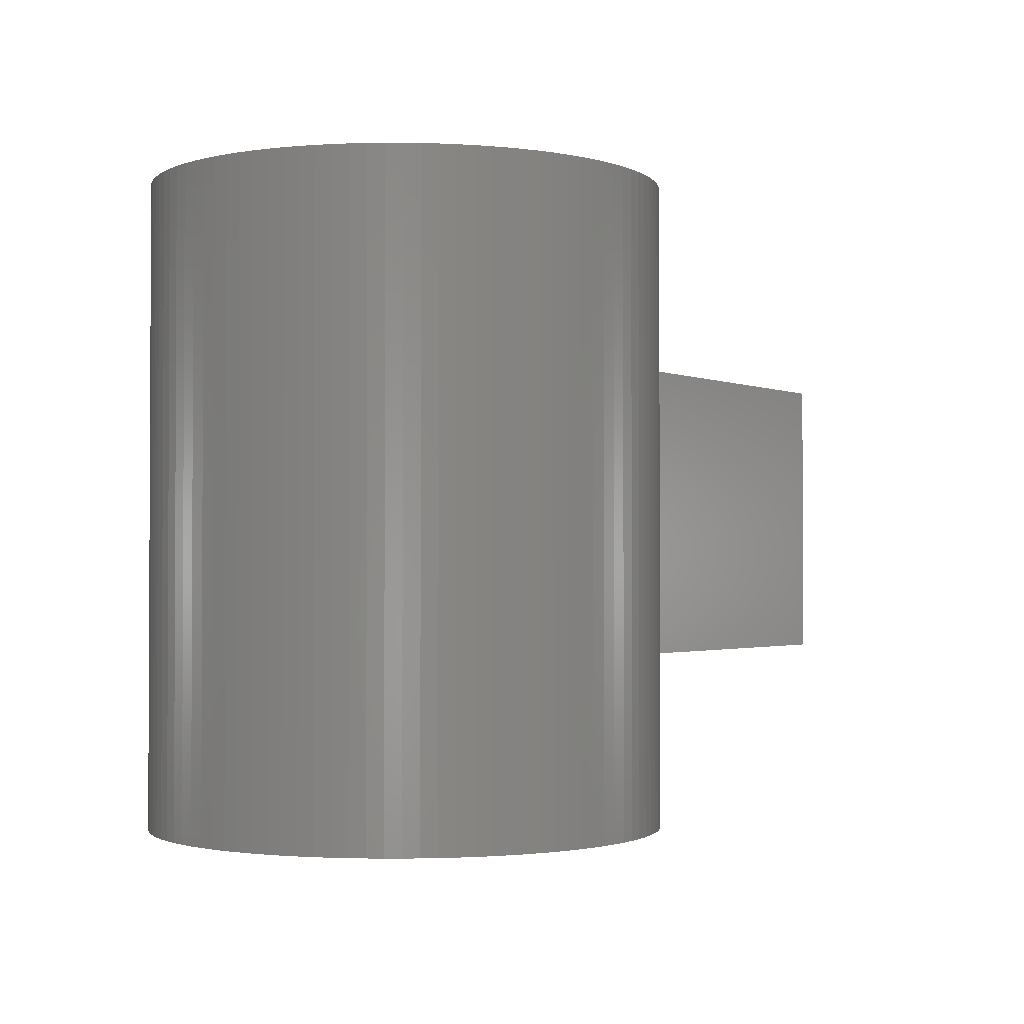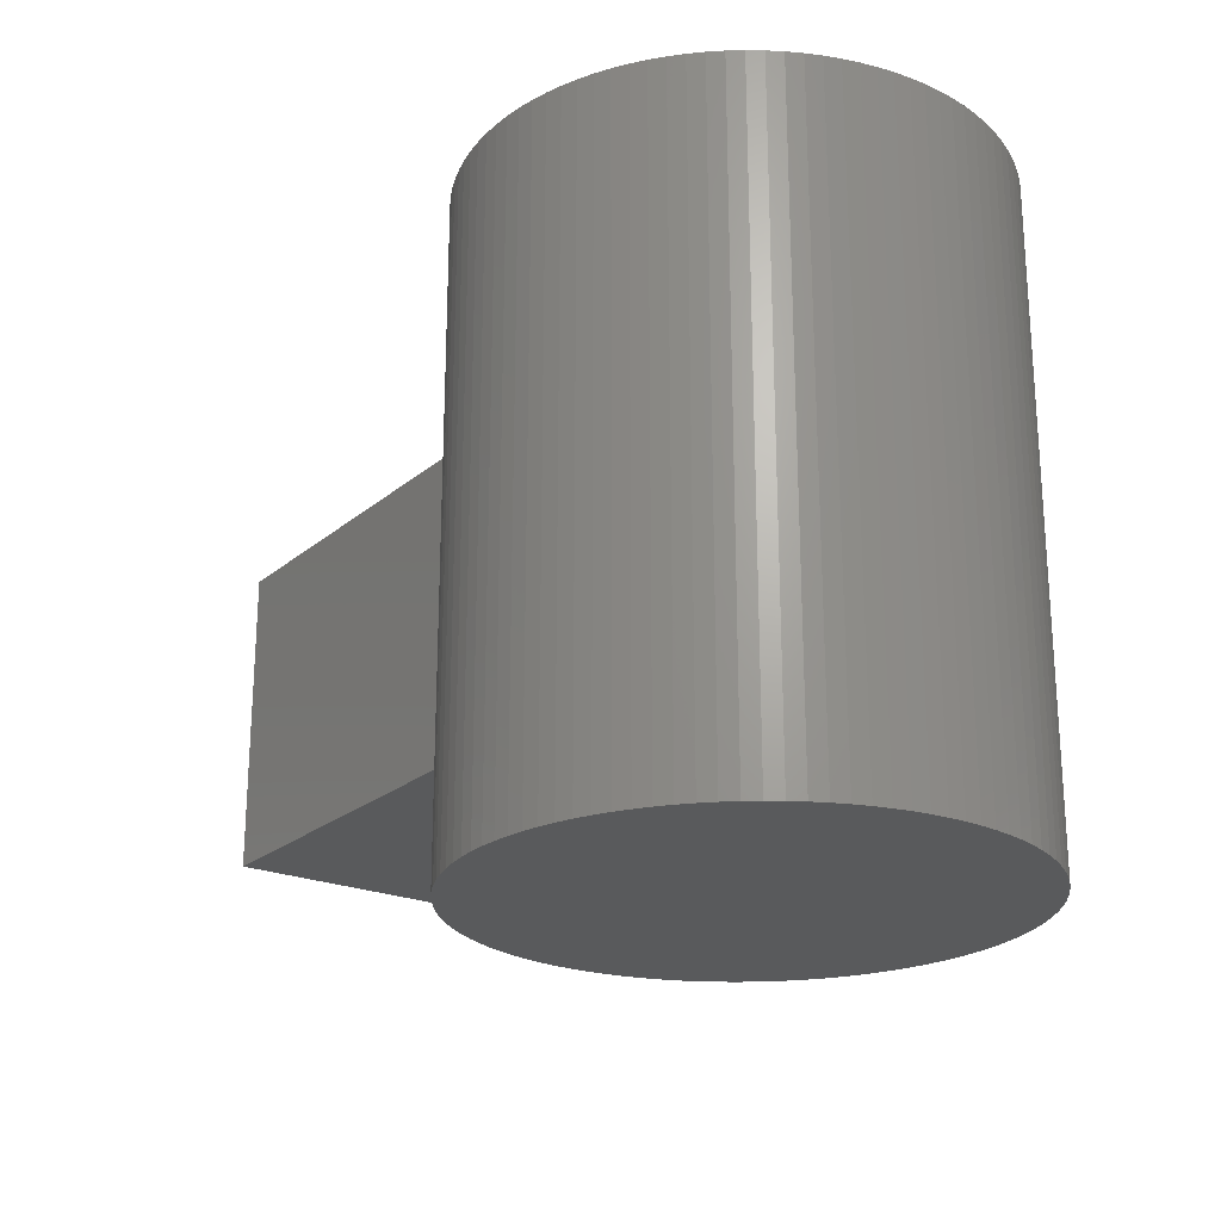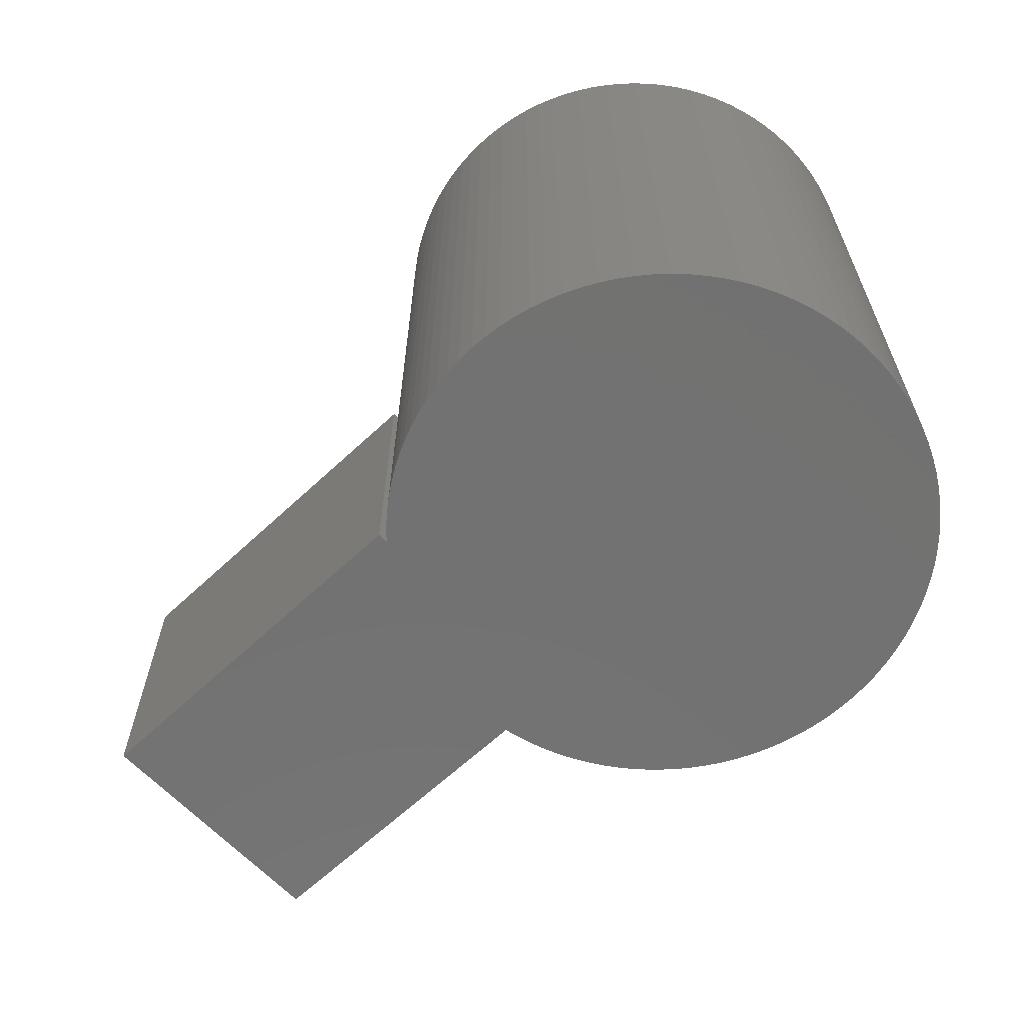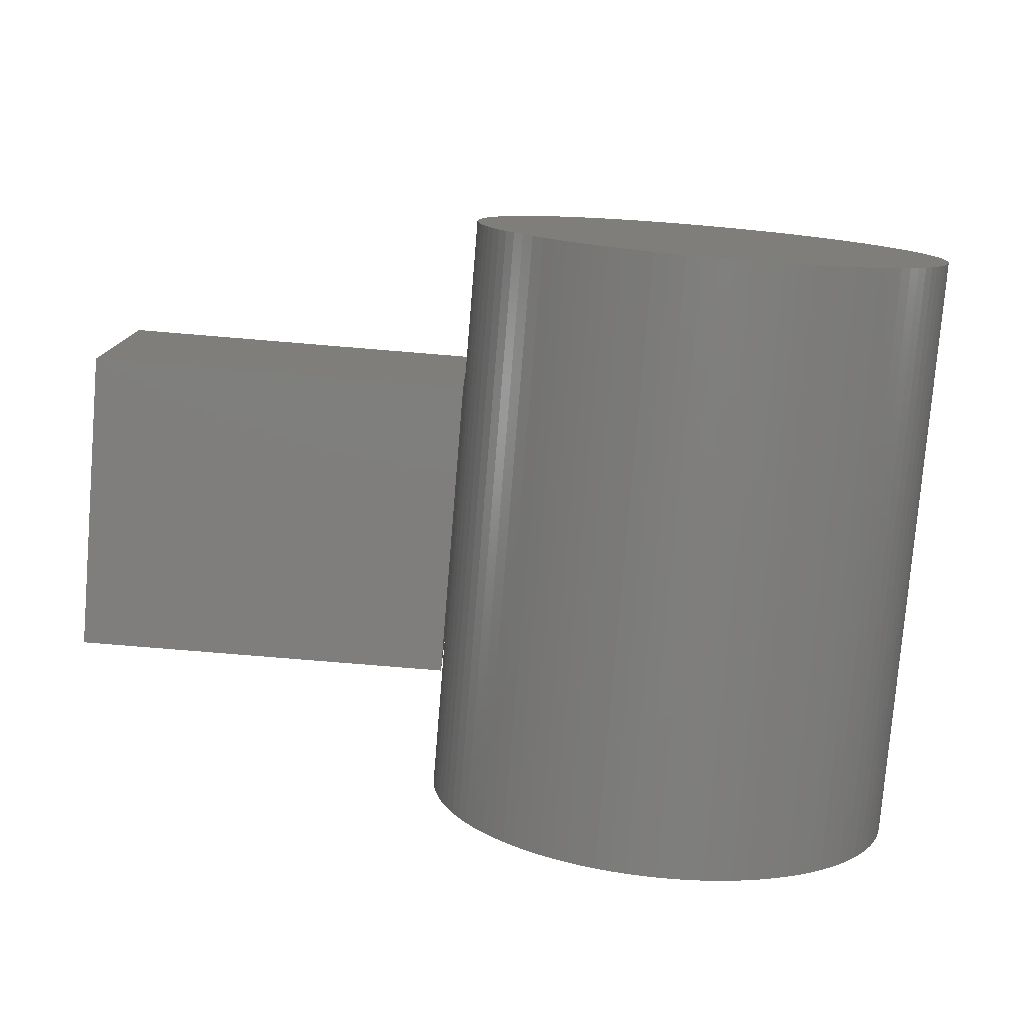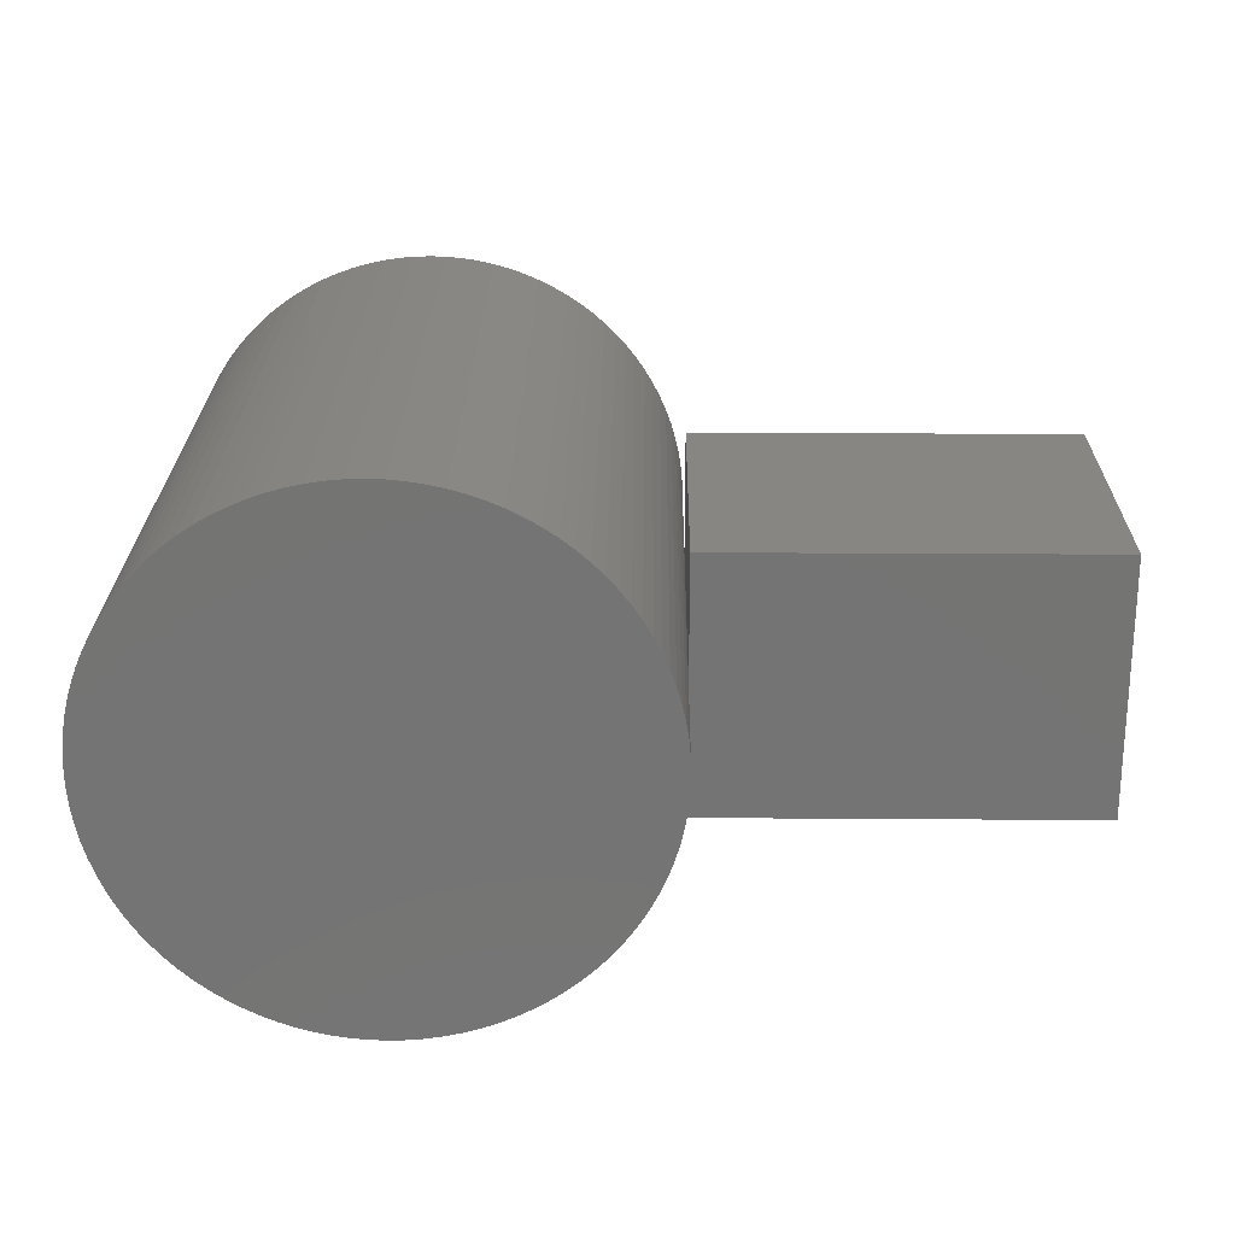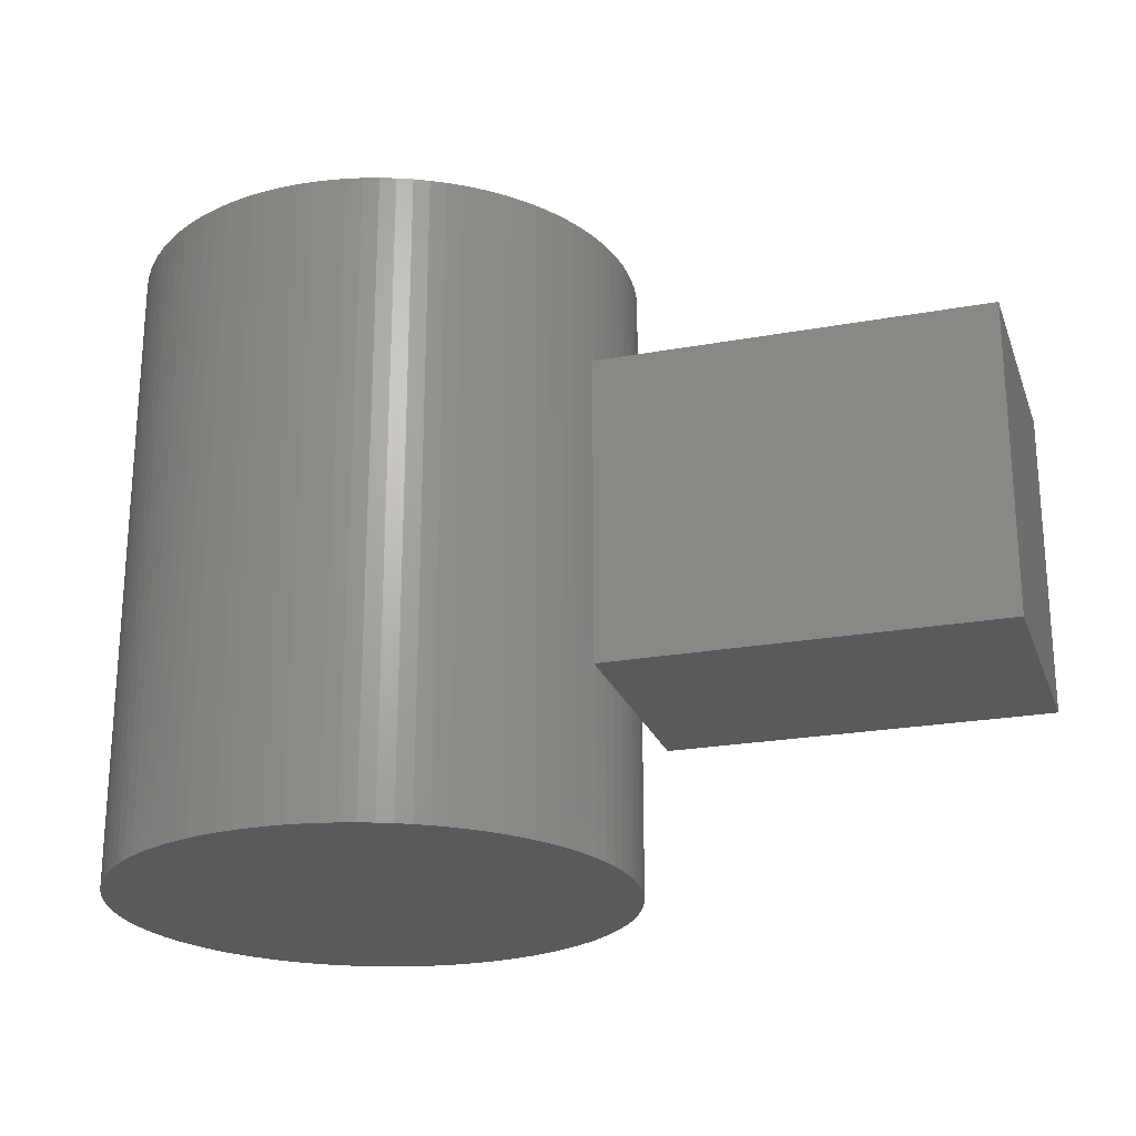
<metadata>
{"format":"stl","ext":"stl","renderer":"f3d","projection":"perspective","resolution":1024,"background":"white","views":[{"elev":-1.6,"azim":-56.1,"up":"+Z"},{"elev":-22.7,"azim":-125.5,"up":"+Z"},{"elev":-64.0,"azim":-136.7,"up":"+Z"},{"elev":-78.4,"azim":175.3,"up":"+Y"},{"elev":23.6,"azim":0.7,"up":"+Y"},{"elev":-23.1,"azim":17.2,"up":"+Z"}]}
</metadata>
<code>
# stl→obj: 210 verts, 416 faces
v 9.98 0.6279 25
v 9.921 1.253 0
v 9.921 1.253 25
v 9.98 0.6279 0
v 10 0 18.5
v 10 0 25
v 10 0 6.5
v 10 0 0
v 9.823 1.874 0
v 9.823 1.874 25
v -9.511 3.09 0
v -9.298 3.681 25
v -9.298 3.681 0
v -9.511 3.09 25
v 9.686 2.487 0
v 9.686 2.487 25
v 9.98 -0.6279 25
v 9.921 -1.253 25
v 9.823 -1.874 25
v 9.686 -2.487 25
v 9.511 3.09 25
v 9.511 -3.09 25
v 9.298 3.681 25
v 9.298 -3.681 25
v 9.048 4.258 25
v 9.048 -4.258 25
v 8.763 4.818 25
v 8.763 -4.818 25
v 8.443 5.358 25
v 8.443 -5.358 25
v 8.09 5.878 25
v 8.09 -5.878 25
v 7.705 6.374 25
v 7.705 -6.374 25
v 7.29 6.845 25
v 7.29 -6.845 25
v 6.845 7.29 25
v 6.845 -7.29 25
v 6.374 7.705 25
v 6.374 -7.705 25
v 5.878 8.09 25
v 5.878 -8.09 25
v 5.358 8.443 25
v 5.358 -8.443 25
v 4.818 8.763 25
v 4.818 -8.763 25
v 4.258 9.048 25
v 4.258 -9.048 25
v 3.681 9.298 25
v 3.681 -9.298 25
v 3.09 9.511 25
v 3.09 -9.511 25
v 2.487 9.686 25
v 2.487 -9.686 25
v 1.874 9.823 25
v 1.874 -9.823 25
v 1.253 9.921 25
v 1.253 -9.921 25
v 0.6279 9.98 25
v 0.6279 -9.98 25
v 0 10 25
v 0 -10 25
v -0.6279 9.98 25
v -0.6279 -9.98 25
v -1.253 9.921 25
v -1.253 -9.921 25
v -1.874 9.823 25
v -1.874 -9.823 25
v -2.487 9.686 25
v -2.487 -9.686 25
v -3.09 9.511 25
v -3.09 -9.511 25
v -3.681 9.298 25
v -3.681 -9.298 25
v -4.258 9.048 25
v -4.258 -9.048 25
v -4.818 8.763 25
v -4.818 -8.763 25
v -5.358 8.443 25
v -5.358 -8.443 25
v -5.878 8.09 25
v -5.878 -8.09 25
v -6.374 7.705 25
v -6.374 -7.705 25
v -6.845 7.29 25
v -6.845 -7.29 25
v -7.29 6.845 25
v -7.29 -6.845 25
v -7.705 6.374 25
v -7.705 -6.374 25
v -8.09 5.878 25
v -8.09 -5.878 25
v -8.443 5.358 25
v -8.443 -5.358 25
v -8.763 4.818 25
v -8.763 -4.818 25
v -9.048 4.258 25
v -9.048 -4.258 25
v -9.298 -3.681 25
v -9.511 -3.09 25
v -9.686 2.487 25
v -9.686 -2.487 25
v -9.823 1.874 25
v -9.823 -1.874 25
v -9.921 1.253 25
v -9.921 -1.253 25
v -9.98 0.6279 25
v -9.98 -0.6279 25
v -10 0 25
v -1.253 -9.921 0
v -0.6279 -9.98 0
v 6.374 7.705 0
v 5.878 8.09 0
v -8.09 -5.878 0
v -8.443 -5.358 0
v -8.09 5.878 0
v -7.705 6.374 0
v -9.98 -0.6279 0
v -10 0 0
v 9.98 -0.6279 0
v 9.921 -1.253 0
v 9.823 -1.874 0
v 9.686 -2.487 0
v 9.511 -3.09 0
v 9.511 3.09 0
v 9.298 -3.681 0
v 9.298 3.681 0
v 9.048 -4.258 0
v 9.048 4.258 0
v 8.763 -4.818 0
v 8.763 4.818 0
v 8.443 -5.358 0
v 8.443 5.358 0
v 8.09 -5.878 0
v 8.09 5.878 0
v 7.705 -6.374 0
v 7.705 6.374 0
v 7.29 -6.845 0
v 7.29 6.845 0
v 6.845 -7.29 0
v 6.845 7.29 0
v 6.374 -7.705 0
v 5.878 -8.09 0
v 5.358 -8.443 0
v 5.358 8.443 0
v 4.818 -8.763 0
v 4.818 8.763 0
v 4.258 -9.048 0
v 4.258 9.048 0
v 3.681 -9.298 0
v 3.681 9.298 0
v 3.09 -9.511 0
v 3.09 9.511 0
v 2.487 -9.686 0
v 2.487 9.686 0
v 1.874 -9.823 0
v 1.874 9.823 0
v 1.253 -9.921 0
v 1.253 9.921 0
v 0.6279 -9.98 0
v 0.6279 9.98 0
v 0 -10 0
v 0 10 0
v -0.6279 9.98 0
v -1.253 9.921 0
v -1.874 -9.823 0
v -1.874 9.823 0
v -2.487 -9.686 0
v -2.487 9.686 0
v -3.09 -9.511 0
v -3.09 9.511 0
v -3.681 -9.298 0
v -3.681 9.298 0
v -4.258 -9.048 0
v -4.258 9.048 0
v -4.818 -8.763 0
v -4.818 8.763 0
v -5.358 -8.443 0
v -5.358 8.443 0
v -5.878 -8.09 0
v -5.878 8.09 0
v -6.374 -7.705 0
v -6.374 7.705 0
v -6.845 -7.29 0
v -6.845 7.29 0
v -7.29 -6.845 0
v -7.29 6.845 0
v -7.705 -6.374 0
v -8.443 5.358 0
v -8.763 -4.818 0
v -8.763 4.818 0
v -9.048 -4.258 0
v -9.048 4.258 0
v -9.298 -3.681 0
v -9.511 -3.09 0
v -9.686 -2.487 0
v -9.686 2.487 0
v -9.823 -1.874 0
v -9.823 1.874 0
v -9.921 -1.253 0
v -9.921 1.253 0
v -9.98 0.6279 0
v 25 -5 18.5
v 25 5 6.5
v 25 5 18.5
v 25 -5 6.5
v 10 5 18.5
v 10 -5 18.5
v 10 -5 6.5
v 10 5 6.5
f 1 2 3
f 2 1 4
f 5 1 6
f 1 5 4
f 7 4 5
f 4 7 8
f 3 9 10
f 9 3 2
f 11 12 13
f 12 11 14
f 10 15 16
f 15 10 9
f 1 17 6
f 3 17 1
f 3 18 17
f 10 18 3
f 10 19 18
f 16 19 10
f 16 20 19
f 21 20 16
f 21 22 20
f 23 22 21
f 23 24 22
f 25 24 23
f 25 26 24
f 27 26 25
f 27 28 26
f 29 28 27
f 29 30 28
f 31 30 29
f 31 32 30
f 33 32 31
f 33 34 32
f 35 34 33
f 35 36 34
f 37 36 35
f 37 38 36
f 39 38 37
f 39 40 38
f 41 40 39
f 41 42 40
f 43 42 41
f 43 44 42
f 45 44 43
f 45 46 44
f 47 46 45
f 47 48 46
f 49 48 47
f 49 50 48
f 51 50 49
f 51 52 50
f 53 52 51
f 53 54 52
f 55 54 53
f 55 56 54
f 57 56 55
f 57 58 56
f 59 58 57
f 59 60 58
f 61 60 59
f 61 62 60
f 63 62 61
f 63 64 62
f 65 64 63
f 65 66 64
f 67 66 65
f 67 68 66
f 69 68 67
f 69 70 68
f 71 70 69
f 71 72 70
f 73 72 71
f 73 74 72
f 75 74 73
f 75 76 74
f 77 76 75
f 77 78 76
f 79 78 77
f 79 80 78
f 81 80 79
f 81 82 80
f 83 82 81
f 83 84 82
f 85 84 83
f 85 86 84
f 87 86 85
f 87 88 86
f 89 88 87
f 89 90 88
f 91 90 89
f 91 92 90
f 93 92 91
f 93 94 92
f 95 94 93
f 95 96 94
f 97 96 95
f 97 98 96
f 12 98 97
f 12 99 98
f 14 99 12
f 14 100 99
f 101 100 14
f 101 102 100
f 103 102 101
f 103 104 102
f 105 104 103
f 105 106 104
f 107 106 105
f 107 108 106
f 108 107 109
f 110 64 66
f 64 110 111
f 112 41 39
f 41 112 113
f 114 94 115
f 94 114 92
f 116 89 117
f 89 116 91
f 118 109 119
f 109 118 108
f 120 4 8
f 121 4 120
f 121 2 4
f 122 2 121
f 122 9 2
f 123 9 122
f 123 15 9
f 124 15 123
f 124 125 15
f 126 125 124
f 126 127 125
f 128 127 126
f 128 129 127
f 130 129 128
f 130 131 129
f 132 131 130
f 132 133 131
f 134 133 132
f 134 135 133
f 136 135 134
f 136 137 135
f 138 137 136
f 138 139 137
f 140 139 138
f 140 141 139
f 142 141 140
f 142 112 141
f 143 112 142
f 143 113 112
f 144 113 143
f 144 145 113
f 146 145 144
f 146 147 145
f 148 147 146
f 148 149 147
f 150 149 148
f 150 151 149
f 152 151 150
f 152 153 151
f 154 153 152
f 154 155 153
f 156 155 154
f 156 157 155
f 158 157 156
f 158 159 157
f 160 159 158
f 160 161 159
f 162 161 160
f 162 163 161
f 111 163 162
f 111 164 163
f 110 164 111
f 110 165 164
f 166 165 110
f 166 167 165
f 168 167 166
f 168 169 167
f 170 169 168
f 170 171 169
f 172 171 170
f 172 173 171
f 174 173 172
f 174 175 173
f 176 175 174
f 176 177 175
f 178 177 176
f 178 179 177
f 180 179 178
f 180 181 179
f 182 181 180
f 182 183 181
f 184 183 182
f 184 185 183
f 186 185 184
f 186 187 185
f 188 187 186
f 188 117 187
f 114 117 188
f 114 116 117
f 115 116 114
f 115 189 116
f 190 189 115
f 190 191 189
f 192 191 190
f 192 193 191
f 194 193 192
f 194 13 193
f 195 13 194
f 195 11 13
f 196 11 195
f 196 197 11
f 198 197 196
f 198 199 197
f 200 199 198
f 200 201 199
f 118 201 200
f 118 202 201
f 202 118 119
f 181 83 81
f 83 181 183
f 26 126 24
f 126 26 128
f 154 52 54
f 52 154 152
f 29 135 31
f 135 29 133
f 157 57 55
f 57 157 159
f 28 128 26
f 128 28 130
f 194 100 195
f 100 194 99
f 179 81 79
f 81 179 181
f 147 47 45
f 47 147 149
f 17 5 6
f 5 17 7
f 120 7 17
f 7 120 8
f 200 108 118
f 108 200 106
f 16 125 21
f 125 16 15
f 145 45 43
f 45 145 147
f 113 43 41
f 43 113 145
f 152 50 52
f 50 152 150
f 192 99 194
f 99 192 98
f 162 60 62
f 60 162 160
f 172 72 74
f 72 172 170
f 199 101 197
f 101 199 103
f 22 123 20
f 123 22 124
f 168 68 70
f 68 168 166
f 159 59 57
f 59 159 161
f 171 73 71
f 73 171 173
f 34 134 32
f 134 34 136
f 158 56 58
f 56 158 156
f 170 70 72
f 70 170 168
f 24 124 22
f 124 24 126
f 32 132 30
f 132 32 134
f 141 39 37
f 39 141 112
f 148 46 48
f 46 148 146
f 164 65 63
f 65 164 165
f 38 138 36
f 138 38 140
f 189 91 116
f 91 189 93
f 166 66 68
f 66 166 110
f 27 133 29
f 133 27 131
f 21 127 23
f 127 21 125
f 195 102 196
f 102 195 100
f 25 131 27
f 131 25 129
f 18 120 17
f 120 18 121
f 155 55 53
f 55 155 157
f 177 79 77
f 79 177 179
f 202 105 201
f 105 202 107
f 165 67 65
f 67 165 167
f 198 106 200
f 106 198 104
f 31 137 33
f 137 31 135
f 188 92 114
f 92 188 90
f 13 97 193
f 97 13 12
f 191 93 189
f 93 191 95
f 146 44 46
f 44 146 144
f 160 58 60
f 58 160 158
f 149 49 47
f 49 149 151
f 151 51 49
f 51 151 153
f 119 107 202
f 107 119 109
f 187 85 185
f 85 187 87
f 30 130 28
f 130 30 132
f 156 54 56
f 54 156 154
f 36 136 34
f 136 36 138
f 142 38 40
f 38 142 140
f 190 98 192
f 98 190 96
f 115 96 190
f 96 115 94
f 35 141 37
f 141 35 139
f 178 78 80
f 78 178 176
f 201 103 199
f 103 201 105
f 20 122 19
f 122 20 123
f 111 62 64
f 62 111 162
f 23 129 25
f 129 23 127
f 183 85 83
f 85 183 185
f 163 63 61
f 63 163 164
f 19 121 18
f 121 19 122
f 150 48 50
f 48 150 148
f 169 71 69
f 71 169 171
f 33 139 35
f 139 33 137
f 186 90 188
f 90 186 88
f 184 88 186
f 88 184 86
f 196 104 198
f 104 196 102
f 167 69 67
f 69 167 169
f 144 42 44
f 42 144 143
f 161 61 59
f 61 161 163
f 174 74 76
f 74 174 172
f 173 75 73
f 75 173 175
f 197 14 11
f 14 197 101
f 117 87 187
f 87 117 89
f 184 84 86
f 84 184 182
f 176 76 78
f 76 176 174
f 193 95 191
f 95 193 97
f 180 80 82
f 80 180 178
f 153 53 51
f 53 153 155
f 175 77 75
f 77 175 177
f 143 40 42
f 40 143 142
f 182 82 84
f 82 182 180
f 203 204 205
f 204 203 206
f 5 205 207
f 205 5 203
f 203 5 208
f 7 206 209
f 206 7 204
f 204 7 210
f 7 207 210
f 207 7 5
f 209 5 7
f 5 209 208
f 204 207 205
f 207 204 210
f 209 203 208
f 203 209 206

</code>
